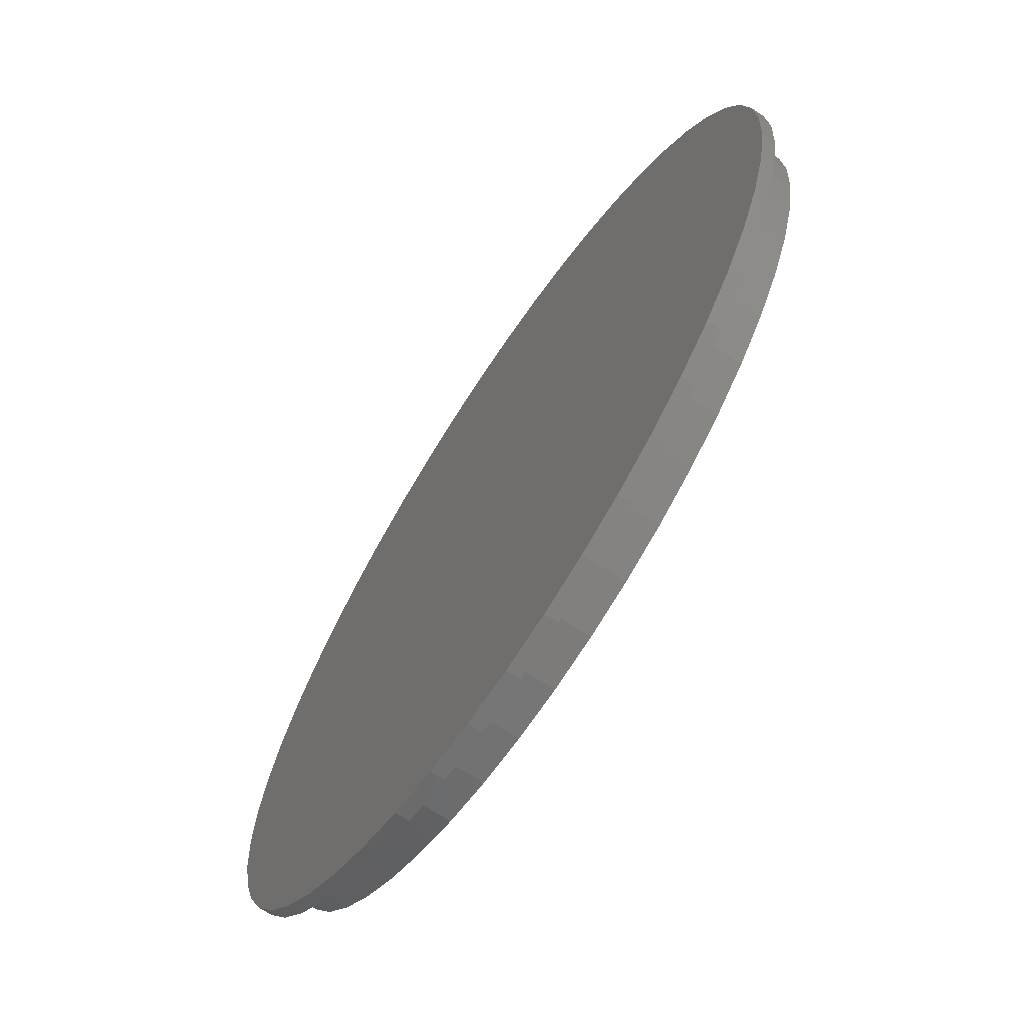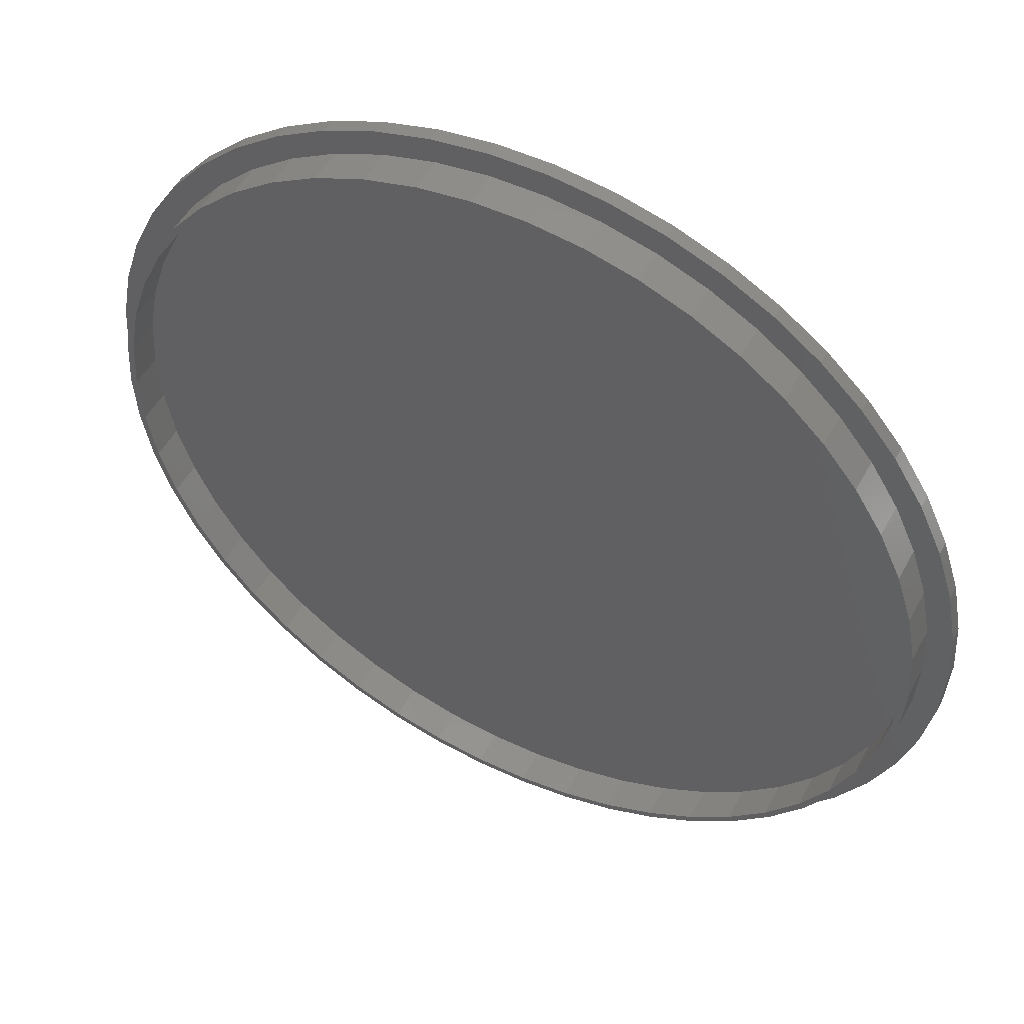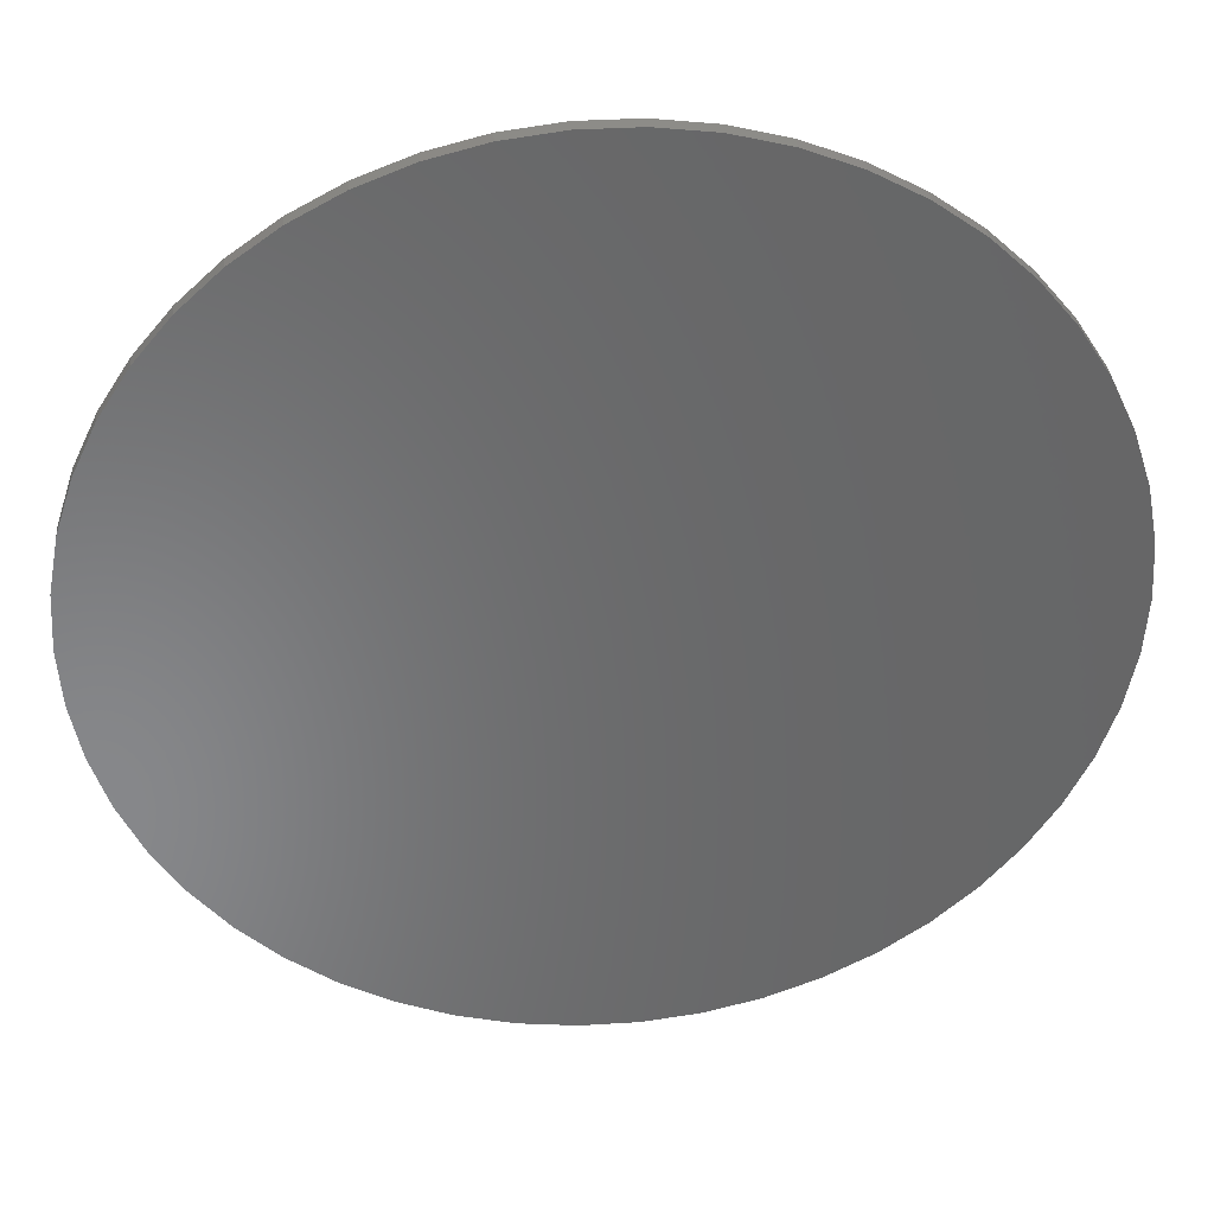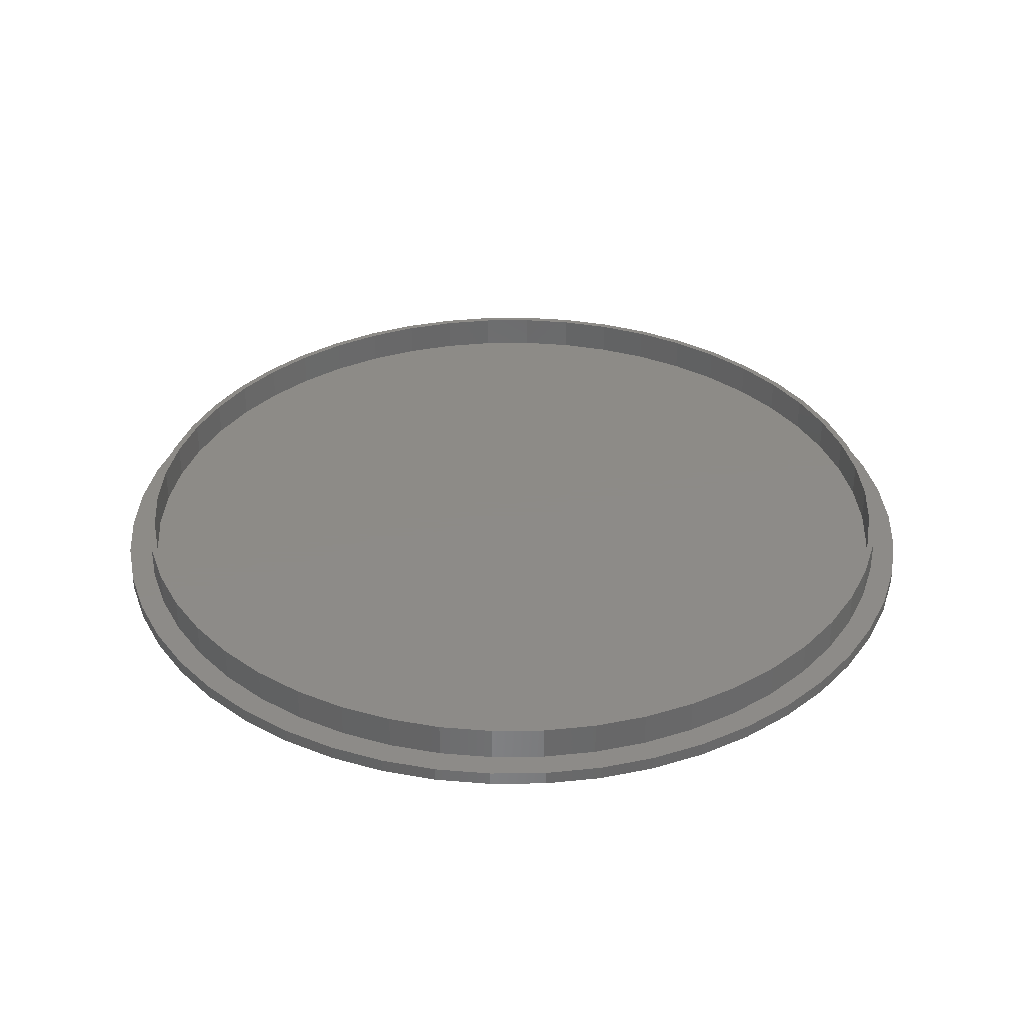
<metadata>
{"format":"stl","ext":"stl","renderer":"f3d","projection":"perspective","resolution":1024,"background":"white","views":[{"elev":-68.8,"azim":-123.4,"up":"+Y"},{"elev":50.6,"azim":27.5,"up":"+Y"},{"elev":36.1,"azim":175.4,"up":"+Y"},{"elev":34.8,"azim":-159.2,"up":"+Z"}]}
</metadata>
<code>
# stl→obj: 300 verts, 596 faces
v 64 0 2
v 63.5 8.021 0
v 63.5 8.021 2
v 64 0 0
v -64 0 0
v -63.5 8.021 2
v -63.5 8.021 0
v -64 0 2
v 4.019 63.87 0
v -4.019 63.87 2
v 4.019 63.87 2
v -4.019 63.87 0
v -4.019 -63.87 0
v 4.019 -63.87 2
v -4.019 -63.87 2
v 4.019 -63.87 0
v 46.65 43.81 0
v 40.8 49.31 2
v 46.65 43.81 2
v 40.8 49.31 0
v -40.8 49.31 0
v -46.65 43.81 2
v -40.8 49.31 2
v -46.65 43.81 0
v -19.78 60.87 0
v -27.25 57.91 2
v -19.78 60.87 2
v -27.25 57.91 0
v 56.08 -30.83 2
v 59.51 -23.56 0
v 59.51 -23.56 2
v 56.08 -30.83 0
v 59.51 23.56 2
v 56.08 30.83 0
v 56.08 30.83 2
v 59.51 23.56 0
v 51.78 37.62 0
v 51.78 37.62 2
v 27.25 57.91 0
v 19.78 60.87 2
v 27.25 57.91 2
v 19.78 60.87 0
v 11.99 62.87 2
v 11.99 62.87 0
v 34.29 54.04 0
v 34.29 54.04 2
v -59.51 23.56 0
v -56.08 30.83 2
v -56.08 30.83 0
v -59.51 23.56 2
v -51.78 37.62 0
v -51.78 37.62 2
v -61.99 15.92 0
v -61.99 15.92 2
v -11.99 62.87 2
v -11.99 62.87 0
v 61.99 -15.92 2
v 63.5 -8.021 0
v 63.5 -8.021 2
v 61.99 -15.92 0
v 11.99 -62.87 2
v 11.99 -62.87 0
v 61.99 15.92 2
v 61.99 15.92 0
v 60.45 0 2
v 59.97 7.576 2
v 59.97 -7.576 2
v 58.55 15.03 2
v 56.2 22.25 2
v 52.97 29.12 2
v 48.91 35.53 2
v 44.07 41.38 2
v 38.53 46.58 2
v 32.39 51.04 2
v 25.74 54.7 2
v 18.68 57.49 2
v 11.33 59.38 2
v 3.796 60.33 2
v -3.796 60.33 2
v -11.33 59.38 2
v -18.68 57.49 2
v -25.74 54.7 2
v -32.39 51.04 2
v -34.29 54.04 2
v -38.53 46.58 2
v -44.07 41.38 2
v -48.91 35.53 2
v -52.97 29.12 2
v -56.2 22.25 2
v -58.55 15.03 2
v -59.97 7.576 2
v 58.55 -15.03 2
v 56.2 -22.25 2
v 52.97 -29.12 2
v 51.78 -37.62 2
v 48.91 -35.53 2
v 46.65 -43.81 2
v 44.07 -41.38 2
v 40.8 -49.31 2
v 38.53 -46.58 2
v 34.29 -54.04 2
v 32.39 -51.04 2
v 27.25 -57.91 2
v 25.74 -54.7 2
v 19.78 -60.87 2
v 18.68 -57.49 2
v 11.33 -59.38 2
v 3.796 -60.33 2
v -3.796 -60.33 2
v -11.33 -59.38 2
v -11.99 -62.87 2
v -18.68 -57.49 2
v -19.78 -60.87 2
v -25.74 -54.7 2
v -27.25 -57.91 2
v -32.39 -51.04 2
v -34.29 -54.04 2
v -38.53 -46.58 2
v -40.8 -49.31 2
v -44.07 -41.38 2
v -46.65 -43.81 2
v -48.91 -35.53 2
v -51.78 -37.62 2
v -52.97 -29.12 2
v -56.08 -30.83 2
v -56.2 -22.25 2
v -59.51 -23.56 2
v -58.55 -15.03 2
v -61.99 -15.92 2
v -59.97 -7.576 2
v -63.5 -8.021 2
v -60.45 0 2
v -34.29 54.04 0
v 51.78 -37.62 0
v 46.65 -43.81 0
v -46.65 -43.81 0
v -51.78 -37.62 0
v 40.8 -49.31 0
v 34.29 -54.04 0
v 27.25 -57.91 0
v 19.78 -60.87 0
v -11.99 -62.87 0
v -19.78 -60.87 0
v -27.25 -57.91 0
v -34.29 -54.04 0
v -40.8 -49.31 0
v -56.08 -30.83 0
v -59.51 -23.56 0
v -61.99 -15.92 0
v -63.5 -8.021 0
v 60.45 0 7
v 59.97 7.576 7
v -59.97 7.576 7
v -60.45 0 7
v -3.796 60.33 7
v 3.796 60.33 7
v 3.796 -60.33 7
v -3.796 -60.33 7
v 38.53 46.58 7
v 44.07 41.38 7
v -44.07 41.38 7
v -38.53 46.58 7
v -25.74 54.7 7
v -18.68 57.49 7
v 52.97 -29.12 7
v 56.2 -22.25 7
v 56.2 22.25 7
v 52.97 29.12 7
v 48.91 35.53 7
v 18.68 57.49 7
v 25.74 54.7 7
v 32.39 51.04 7
v -52.97 29.12 7
v -56.2 22.25 7
v -48.91 35.53 7
v -58.55 15.03 7
v -11.33 59.38 7
v 58.55 -15.03 7
v 59.97 -7.576 7
v 11.33 -59.38 7
v 58.55 15.03 7
v 11.33 59.38 7
v 59.5 0 7
v 59.03 7.457 7
v 57.63 14.8 7
v 55.32 21.9 7
v 52.14 28.66 7
v 48.14 34.97 7
v 43.37 40.73 7
v 37.93 45.85 7
v 31.88 50.24 7
v 25.33 53.84 7
v 18.39 56.59 7
v 11.15 58.45 7
v 3.736 59.38 7
v -3.736 59.38 7
v -11.15 58.45 7
v -18.39 56.59 7
v -25.33 53.84 7
v -31.88 50.24 7
v -32.39 51.04 7
v -37.93 45.85 7
v -43.37 40.73 7
v -48.14 34.97 7
v -52.14 28.66 7
v -55.32 21.9 7
v -57.63 14.8 7
v -59.03 7.457 7
v -59.5 0 7
v 59.03 -7.457 7
v 57.63 -14.8 7
v 55.32 -21.9 7
v 52.14 -28.66 7
v 48.91 -35.53 7
v 48.14 -34.97 7
v 44.07 -41.38 7
v 43.37 -40.73 7
v 38.53 -46.58 7
v 37.93 -45.85 7
v 32.39 -51.04 7
v 31.88 -50.24 7
v 25.74 -54.7 7
v 25.33 -53.84 7
v 18.68 -57.49 7
v 18.39 -56.59 7
v 11.15 -58.45 7
v 3.736 -59.38 7
v -3.736 -59.38 7
v -11.15 -58.45 7
v -11.33 -59.38 7
v -18.39 -56.59 7
v -18.68 -57.49 7
v -25.33 -53.84 7
v -25.74 -54.7 7
v -31.88 -50.24 7
v -32.39 -51.04 7
v -37.93 -45.85 7
v -38.53 -46.58 7
v -43.37 -40.73 7
v -44.07 -41.38 7
v -48.14 -34.97 7
v -48.91 -35.53 7
v -52.14 -28.66 7
v -52.97 -29.12 7
v -55.32 -21.9 7
v -56.2 -22.25 7
v -57.63 -14.8 7
v -58.55 -15.03 7
v -59.03 -7.457 7
v -59.97 -7.576 7
v 59.5 0 2
v 59.03 7.457 2
v -59.03 7.457 2
v -59.5 0 2
v -3.736 59.38 2
v 3.736 59.38 2
v 3.736 -59.38 2
v -3.736 -59.38 2
v 37.93 45.85 2
v 43.37 40.73 2
v -43.37 40.73 2
v -37.93 45.85 2
v -25.33 53.84 2
v -18.39 56.59 2
v 48.14 -34.97 2
v 52.14 -28.66 2
v 55.32 21.9 2
v 52.14 28.66 2
v 57.63 14.8 2
v 48.14 34.97 2
v 18.39 56.59 2
v 25.33 53.84 2
v 31.88 50.24 2
v -52.14 28.66 2
v -55.32 21.9 2
v -11.15 58.45 2
v 57.63 -14.8 2
v 59.03 -7.457 2
v 25.33 -53.84 2
v 18.39 -56.59 2
v 11.15 58.45 2
v -48.14 34.97 2
v -57.63 14.8 2
v -31.88 50.24 2
v 43.37 -40.73 2
v -59.03 -7.457 2
v 37.93 -45.85 2
v 31.88 -50.24 2
v 55.32 -21.9 2
v -52.14 -28.66 2
v -48.14 -34.97 2
v 11.15 -58.45 2
v -11.15 -58.45 2
v -18.39 -56.59 2
v -25.33 -53.84 2
v -31.88 -50.24 2
v -37.93 -45.85 2
v -43.37 -40.73 2
v -55.32 -21.9 2
v -57.63 -14.8 2
f 1 2 3
f 2 1 4
f 5 6 7
f 6 5 8
f 9 10 11
f 10 9 12
f 13 14 15
f 14 13 16
f 17 18 19
f 18 17 20
f 21 22 23
f 22 21 24
f 25 26 27
f 26 25 28
f 29 30 31
f 30 29 32
f 33 34 35
f 34 33 36
f 35 37 38
f 37 35 34
f 39 40 41
f 40 39 42
f 42 43 40
f 43 42 44
f 45 41 46
f 41 45 39
f 47 48 49
f 48 47 50
f 51 22 24
f 22 51 52
f 53 50 47
f 50 53 54
f 12 55 10
f 55 12 56
f 57 58 59
f 58 57 60
f 16 61 14
f 61 16 62
f 63 36 33
f 36 63 64
f 3 64 63
f 64 3 2
f 38 17 19
f 17 38 37
f 44 11 43
f 11 44 9
f 20 46 18
f 46 20 45
f 49 52 51
f 52 49 48
f 7 54 53
f 54 7 6
f 65 1 3
f 66 3 63
f 1 65 59
f 67 59 65
f 3 66 65
f 68 63 33
f 63 68 66
f 33 69 68
f 35 69 33
f 35 70 69
f 38 70 35
f 38 71 70
f 19 71 38
f 19 72 71
f 18 72 19
f 18 73 72
f 46 73 18
f 46 74 73
f 41 74 46
f 41 75 74
f 40 75 41
f 40 76 75
f 43 76 40
f 43 77 76
f 11 77 43
f 11 78 77
f 11 79 78
f 10 79 11
f 10 80 79
f 55 80 10
f 55 81 80
f 27 81 55
f 27 82 81
f 26 82 27
f 26 83 82
f 84 83 26
f 84 85 83
f 23 85 84
f 23 86 85
f 22 86 23
f 22 87 86
f 52 87 22
f 52 88 87
f 48 88 52
f 48 89 88
f 50 89 48
f 89 50 90
f 54 90 50
f 90 54 91
f 6 91 54
f 59 67 57
f 92 57 67
f 57 92 31
f 93 31 92
f 93 29 31
f 94 29 93
f 94 95 29
f 96 95 94
f 96 97 95
f 98 97 96
f 98 99 97
f 100 99 98
f 100 101 99
f 102 101 100
f 102 103 101
f 104 103 102
f 104 105 103
f 106 105 104
f 106 61 105
f 107 61 106
f 107 14 61
f 108 14 107
f 109 14 108
f 109 15 14
f 110 15 109
f 110 111 15
f 112 111 110
f 112 113 111
f 114 113 112
f 114 115 113
f 116 115 114
f 116 117 115
f 118 117 116
f 118 119 117
f 120 119 118
f 120 121 119
f 122 121 120
f 122 123 121
f 124 123 122
f 124 125 123
f 126 125 124
f 127 126 128
f 126 127 125
f 129 128 130
f 131 130 132
f 91 6 132
f 128 129 127
f 8 132 6
f 130 131 129
f 132 8 131
f 28 84 26
f 84 28 133
f 133 23 84
f 23 133 21
f 56 27 55
f 27 56 25
f 59 4 1
f 4 59 58
f 97 134 95
f 134 97 135
f 136 123 137
f 123 136 121
f 58 2 4
f 60 2 58
f 60 64 2
f 30 64 60
f 30 36 64
f 32 36 30
f 32 34 36
f 134 34 32
f 134 37 34
f 135 37 134
f 135 17 37
f 138 17 135
f 138 20 17
f 139 20 138
f 139 45 20
f 140 45 139
f 140 39 45
f 141 39 140
f 141 42 39
f 62 42 141
f 62 44 42
f 16 44 62
f 16 9 44
f 13 9 16
f 13 12 9
f 142 12 13
f 142 56 12
f 143 56 142
f 143 25 56
f 144 25 143
f 144 28 25
f 145 28 144
f 145 133 28
f 146 133 145
f 146 21 133
f 136 21 146
f 136 24 21
f 137 24 136
f 137 51 24
f 147 51 137
f 147 49 51
f 148 49 147
f 148 47 49
f 149 47 148
f 149 53 47
f 150 53 149
f 150 7 53
f 7 150 5
f 140 101 103
f 101 140 139
f 31 60 57
f 60 31 30
f 95 32 29
f 32 95 134
f 148 129 149
f 129 148 127
f 138 97 99
f 97 138 135
f 141 103 105
f 103 141 140
f 62 105 61
f 105 62 141
f 142 15 111
f 15 142 13
f 144 113 115
f 113 144 143
f 143 111 113
f 111 143 142
f 137 125 147
f 125 137 123
f 147 127 148
f 127 147 125
f 149 131 150
f 131 149 129
f 150 8 5
f 8 150 131
f 139 99 101
f 99 139 138
f 145 115 117
f 115 145 144
f 146 117 119
f 117 146 145
f 136 119 121
f 119 136 146
f 151 66 152
f 66 151 65
f 132 153 91
f 153 132 154
f 78 155 156
f 155 78 79
f 109 157 158
f 157 109 108
f 72 159 160
f 159 72 73
f 85 161 162
f 161 85 86
f 81 163 164
f 163 81 82
f 165 93 166
f 93 165 94
f 167 70 168
f 70 167 69
f 168 71 169
f 71 168 70
f 75 170 171
f 170 75 76
f 74 171 172
f 171 74 75
f 89 173 88
f 173 89 174
f 87 161 86
f 161 87 175
f 90 174 89
f 174 90 176
f 80 164 177
f 164 80 81
f 178 67 179
f 67 178 92
f 108 180 157
f 180 108 107
f 181 69 167
f 69 181 68
f 152 68 181
f 68 152 66
f 169 72 160
f 72 169 71
f 76 182 170
f 182 76 77
f 77 156 182
f 156 77 78
f 73 172 159
f 172 73 74
f 88 175 87
f 175 88 173
f 91 176 90
f 176 91 153
f 183 151 152
f 151 183 179
f 152 184 183
f 181 184 152
f 181 185 184
f 167 185 181
f 167 186 185
f 168 186 167
f 168 187 186
f 169 187 168
f 169 188 187
f 160 188 169
f 160 189 188
f 159 189 160
f 159 190 189
f 172 190 159
f 172 191 190
f 171 191 172
f 171 192 191
f 170 192 171
f 170 193 192
f 182 193 170
f 182 194 193
f 156 194 182
f 156 195 194
f 156 196 195
f 155 196 156
f 155 197 196
f 177 197 155
f 177 198 197
f 164 198 177
f 164 199 198
f 163 199 164
f 163 200 199
f 201 200 163
f 201 202 200
f 162 202 201
f 162 203 202
f 161 203 162
f 161 204 203
f 175 204 161
f 175 205 204
f 173 205 175
f 173 206 205
f 174 206 173
f 174 207 206
f 176 207 174
f 176 208 207
f 208 153 209
f 153 208 176
f 210 179 183
f 210 178 179
f 211 178 210
f 211 166 178
f 212 166 211
f 212 165 166
f 213 165 212
f 213 214 165
f 215 214 213
f 215 216 214
f 217 216 215
f 217 218 216
f 219 218 217
f 219 220 218
f 221 220 219
f 221 222 220
f 223 222 221
f 223 224 222
f 225 224 223
f 225 180 224
f 226 180 225
f 226 157 180
f 227 157 226
f 228 157 227
f 228 158 157
f 229 158 228
f 229 230 158
f 231 230 229
f 231 232 230
f 233 232 231
f 233 234 232
f 235 234 233
f 235 236 234
f 237 236 235
f 237 238 236
f 239 238 237
f 239 240 238
f 241 240 239
f 241 242 240
f 243 242 241
f 243 244 242
f 245 244 243
f 245 246 244
f 247 246 245
f 247 248 246
f 249 248 247
f 249 250 248
f 209 250 249
f 154 209 153
f 209 154 250
f 82 201 163
f 201 82 83
f 83 162 201
f 162 83 85
f 79 177 155
f 177 79 80
f 179 65 151
f 65 179 67
f 104 220 222
f 220 104 102
f 100 216 218
f 216 100 98
f 214 94 165
f 94 214 96
f 166 92 178
f 92 166 93
f 216 96 214
f 96 216 98
f 126 248 128
f 248 126 246
f 106 222 224
f 222 106 104
f 107 224 180
f 224 107 106
f 102 218 220
f 218 102 100
f 110 158 230
f 158 110 109
f 114 232 234
f 232 114 112
f 112 230 232
f 230 112 110
f 124 246 126
f 246 124 244
f 120 242 122
f 242 120 240
f 122 244 124
f 244 122 242
f 120 238 240
f 238 120 118
f 128 250 130
f 250 128 248
f 130 154 132
f 154 130 250
f 118 236 238
f 236 118 116
f 116 234 236
f 234 116 114
f 251 184 252
f 184 251 183
f 209 253 208
f 253 209 254
f 255 195 196
f 195 255 256
f 257 228 227
f 228 257 258
f 259 189 190
f 189 259 260
f 261 202 203
f 202 261 262
f 263 198 199
f 198 263 264
f 265 213 266
f 213 265 215
f 267 187 268
f 187 267 186
f 252 185 269
f 185 252 184
f 268 188 270
f 188 268 187
f 271 192 193
f 192 271 272
f 273 190 191
f 190 273 259
f 206 274 205
f 274 206 275
f 264 197 198
f 197 264 276
f 277 210 278
f 210 277 211
f 279 225 223
f 225 279 280
f 269 186 267
f 186 269 185
f 270 189 260
f 189 270 188
f 281 193 194
f 193 281 271
f 256 194 195
f 194 256 281
f 272 191 192
f 191 272 273
f 205 282 204
f 282 205 274
f 204 261 203
f 261 204 282
f 207 275 206
f 275 207 283
f 208 283 207
f 283 208 253
f 284 199 200
f 199 284 263
f 262 200 202
f 200 262 284
f 276 196 197
f 196 276 255
f 278 183 251
f 183 278 210
f 285 215 265
f 215 285 217
f 249 254 209
f 254 249 286
f 287 221 219
f 221 287 288
f 285 219 217
f 219 285 287
f 266 212 289
f 212 266 213
f 241 290 243
f 290 241 291
f 252 278 251
f 269 278 252
f 269 277 278
f 267 277 269
f 267 289 277
f 268 289 267
f 268 266 289
f 270 266 268
f 270 265 266
f 260 265 270
f 260 285 265
f 259 285 260
f 259 287 285
f 273 287 259
f 273 288 287
f 272 288 273
f 272 279 288
f 271 279 272
f 271 280 279
f 281 280 271
f 281 292 280
f 256 292 281
f 256 257 292
f 255 257 256
f 255 258 257
f 276 258 255
f 276 293 258
f 264 293 276
f 264 294 293
f 263 294 264
f 263 295 294
f 284 295 263
f 284 296 295
f 262 296 284
f 262 297 296
f 261 297 262
f 261 298 297
f 282 298 261
f 282 291 298
f 274 291 282
f 274 290 291
f 275 290 274
f 275 299 290
f 283 299 275
f 283 300 299
f 253 300 283
f 253 286 300
f 286 253 254
f 292 227 226
f 227 292 257
f 288 223 221
f 223 288 279
f 289 211 277
f 211 289 212
f 294 233 231
f 233 294 295
f 296 237 235
f 237 296 297
f 293 231 229
f 231 293 294
f 297 239 237
f 239 297 298
f 239 291 241
f 291 239 298
f 243 299 245
f 299 243 290
f 245 300 247
f 300 245 299
f 247 286 249
f 286 247 300
f 280 226 225
f 226 280 292
f 295 235 233
f 235 295 296
f 258 229 228
f 229 258 293

</code>
